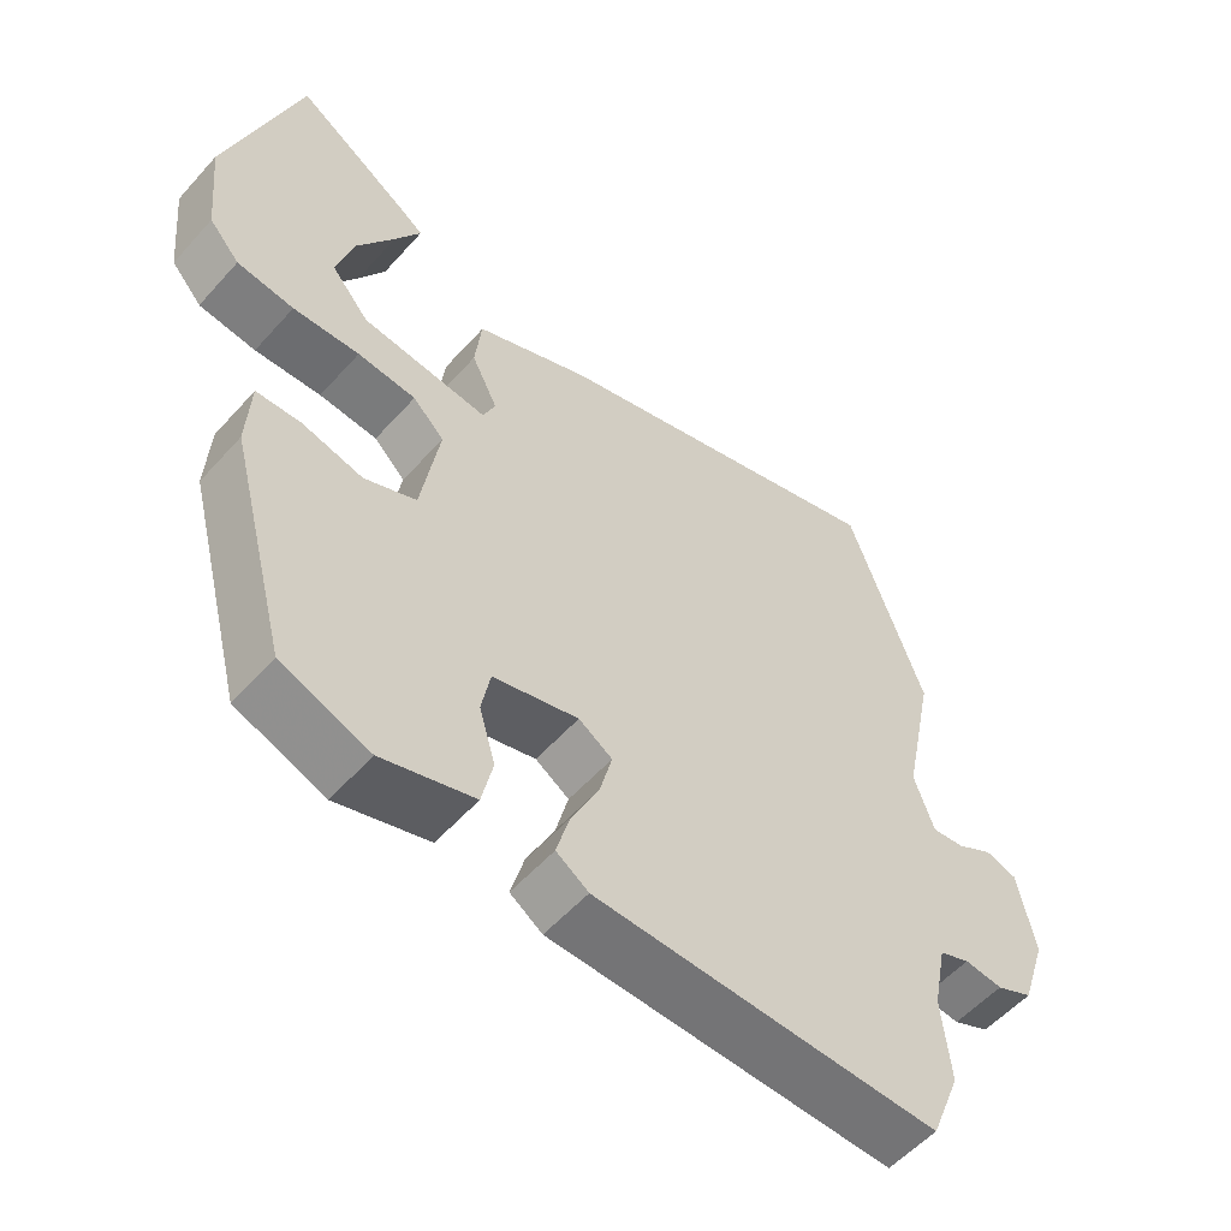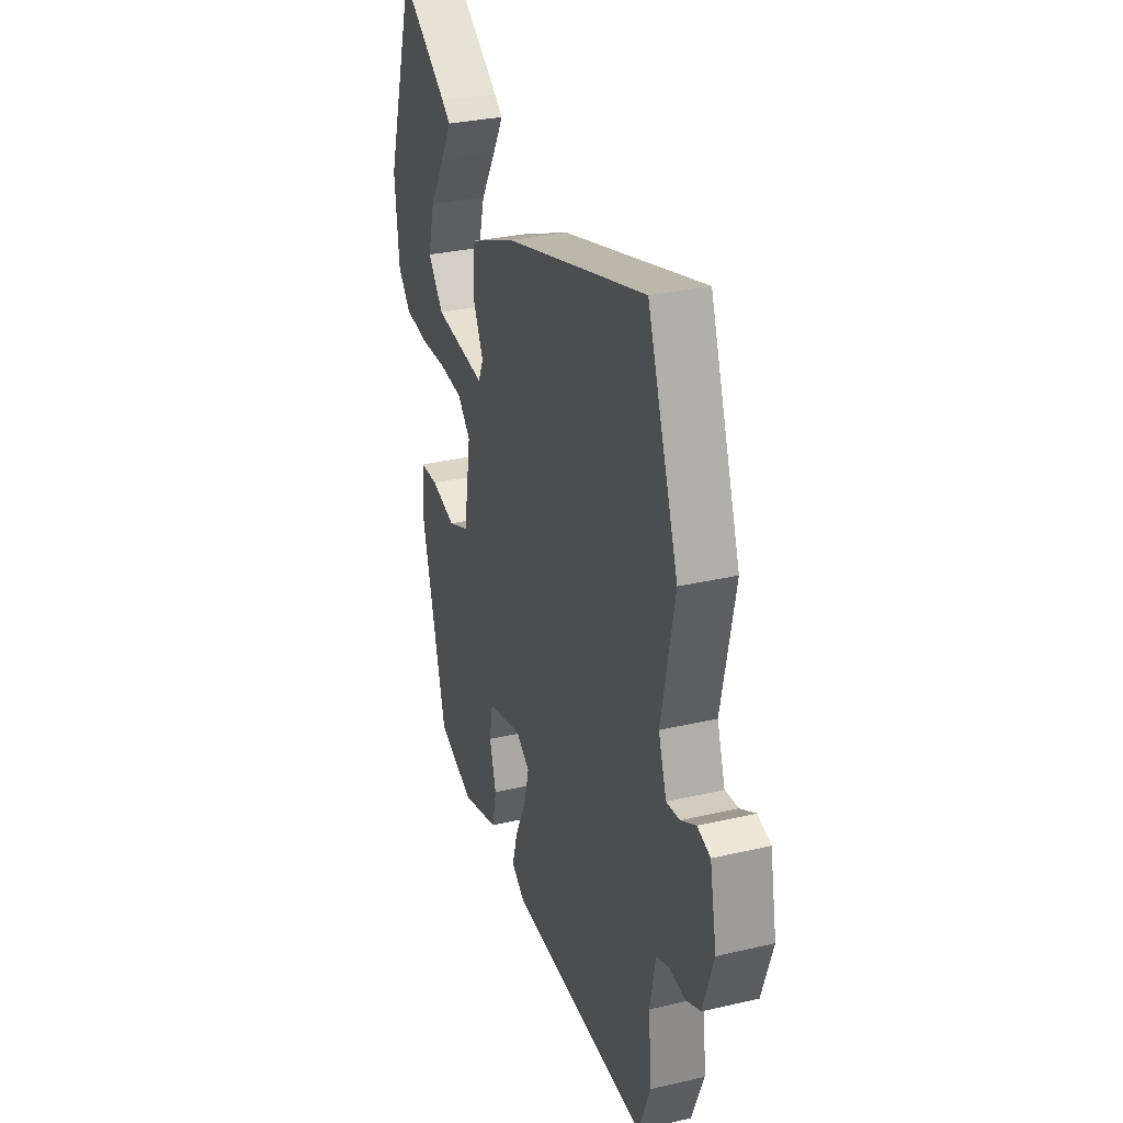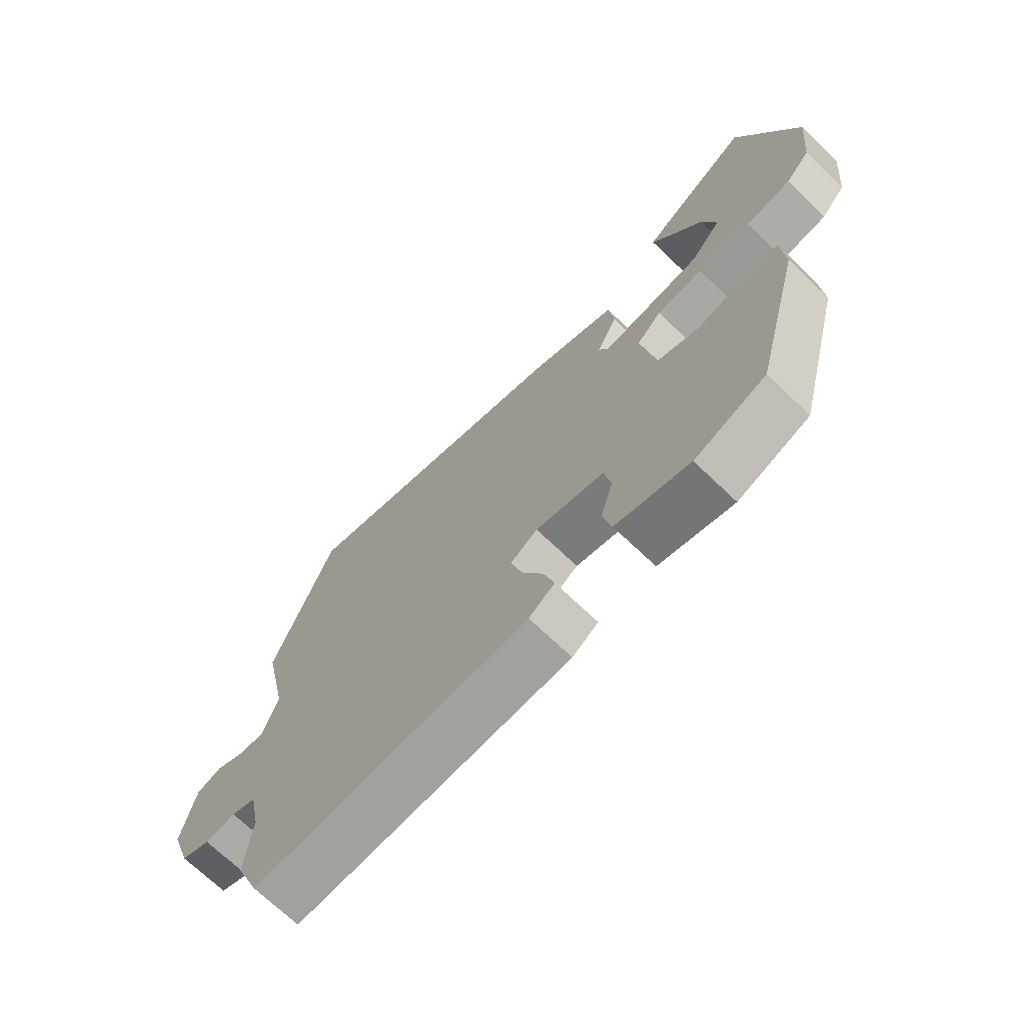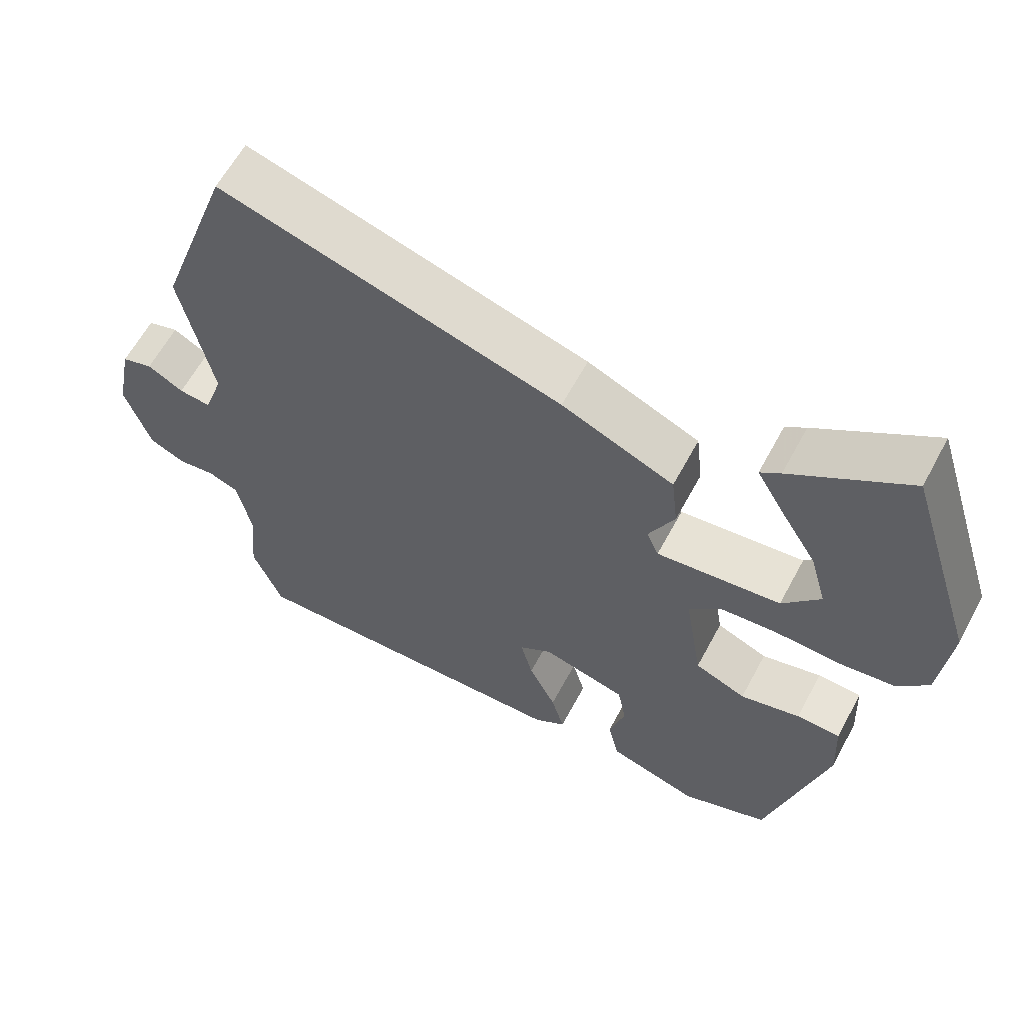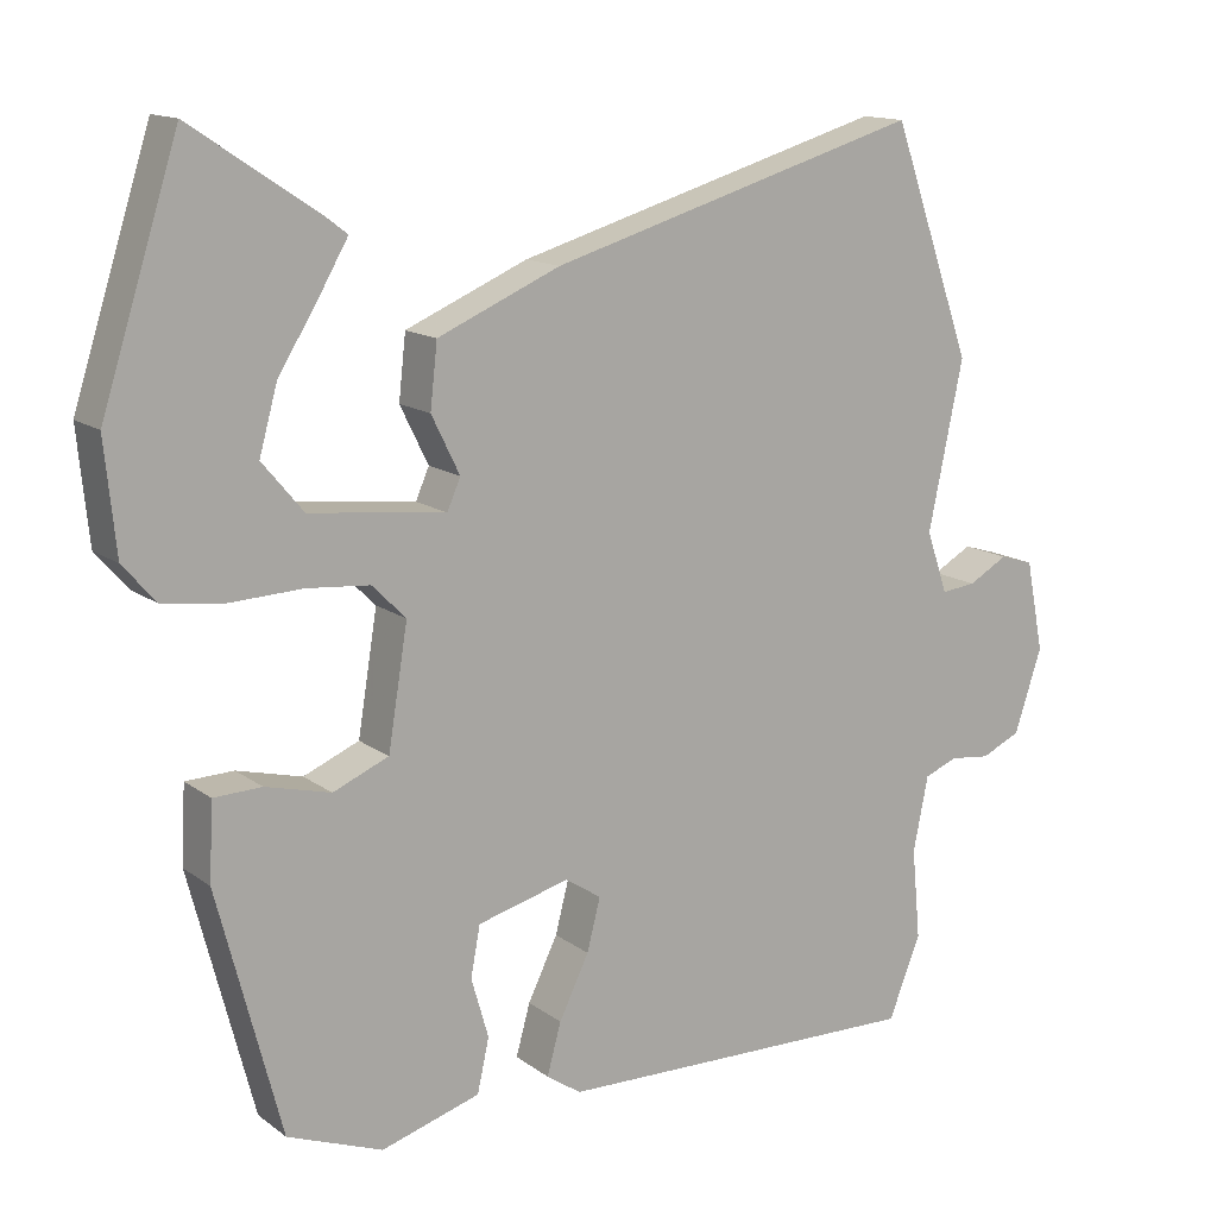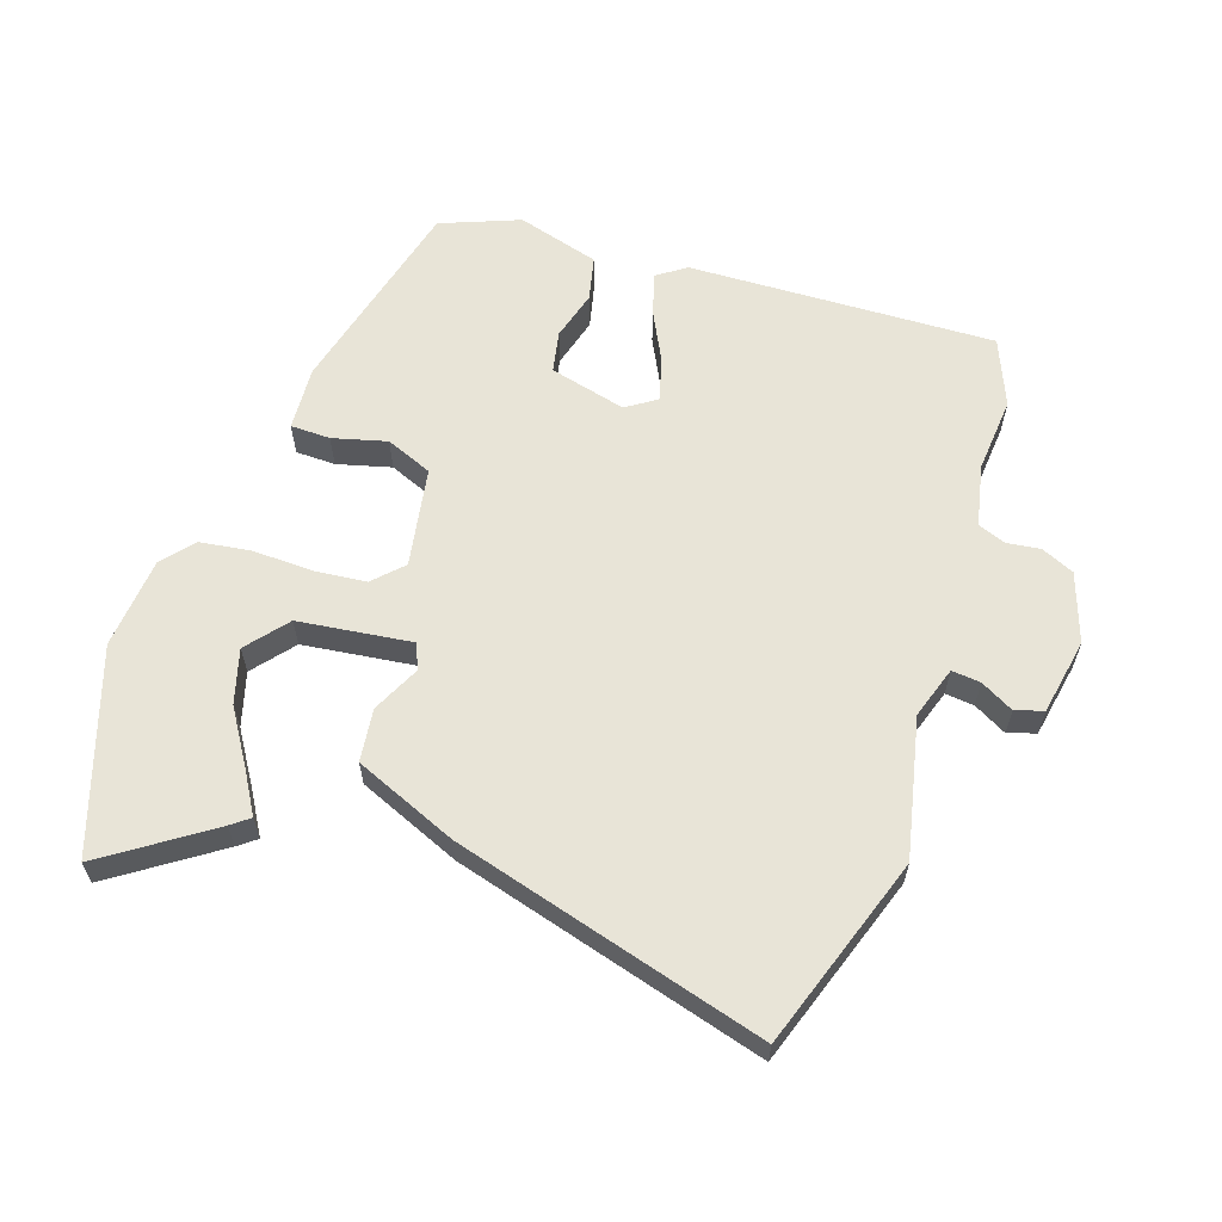
<metadata>
{"format":"obj","ext":"obj","renderer":"f3d","projection":"perspective","resolution":1024,"background":"white","views":[{"elev":-55.5,"azim":-41.0,"up":"+Z"},{"elev":30.9,"azim":71.6,"up":"+Z"},{"elev":-70.9,"azim":-133.7,"up":"+Z"},{"elev":61.6,"azim":-151.8,"up":"+Z"},{"elev":14.0,"azim":-33.0,"up":"+Z"},{"elev":61.3,"azim":17.9,"up":"+Y"}]}
</metadata>
<code>
v -0.555 0.07 0.327
v -0.457 0.07 0.634
v -0.296 0.07 0.527
v -0.268 0.07 0.506
v -0.304 0.07 0.444
v -0.356 0.07 0.36
v -0.379 0.07 0.277
v -0.327 0.07 0.215
v -0.154 0.07 0.195
v -0.137 0.07 0.234
v -0.173 0.07 0.307
v -0.164 0.07 0.388
v -0.008 0.07 0.455
v 0.467 0.07 0.594
v 0.57 0.07 0.303
v 0.526 0.07 0.091
v 0.553 0.07 0.012
v 0.597 0.07 0.017
v 0.647 0.07 0.045
v 0.69 0.07 0.032
v 0.713 0.07 -0.084
v 0.678 0.07 -0.19
v 0.628 0.07 -0.213
v 0.576 0.07 -0.207
v 0.534 0.07 -0.224
v 0.515 0.07 -0.319
v 0.526 0.07 -0.435
v 0.485 0.07 -0.538
v 0.015 0.07 -0.527
v -0.029 0.07 -0.497
v -0.011 0.07 -0.432
v 0.027 0.07 -0.354
v 0.044 0.07 -0.288
v -0.002 0.07 -0.258
v -0.119 0.07 -0.289
v -0.131 0.07 -0.353
v -0.109 0.07 -0.429
v -0.124 0.07 -0.497
v -0.25 0.07 -0.535
v -0.371 0.07 -0.489
v -0.452 0.07 -0.179
v -0.447 0.07 -0.081
v -0.386 0.07 -0.079
v -0.303 0.07 -0.1
v -0.232 0.07 -0.07
v -0.207 0.07 0.083
v -0.25 0.07 0.126
v -0.33 0.07 0.133
v -0.421 0.07 0.129
v -0.499 0.07 0.139
v -0.541 0.07 0.187
v -0.555 0 0.327
v -0.457 0 0.634
v -0.296 0 0.527
v -0.268 0 0.506
v -0.304 0 0.444
v -0.356 0 0.36
v -0.379 0 0.277
v -0.327 0 0.215
v -0.154 0 0.195
v -0.137 0 0.234
v -0.173 0 0.307
v -0.164 0 0.388
v -0.008 0 0.455
v 0.467 0 0.594
v 0.57 0 0.303
v 0.526 0 0.091
v 0.553 0 0.012
v 0.597 0 0.017
v 0.647 0 0.045
v 0.69 0 0.032
v 0.713 0 -0.084
v 0.678 0 -0.19
v 0.628 0 -0.213
v 0.576 0 -0.207
v 0.534 0 -0.224
v 0.515 0 -0.319
v 0.526 0 -0.435
v 0.485 0 -0.538
v 0.015 0 -0.527
v -0.029 0 -0.497
v -0.011 0 -0.432
v 0.027 0 -0.354
v 0.044 0 -0.288
v -0.002 0 -0.258
v -0.119 0 -0.289
v -0.131 0 -0.353
v -0.109 0 -0.429
v -0.124 0 -0.497
v -0.25 0 -0.535
v -0.371 0 -0.489
v -0.452 0 -0.179
v -0.447 0 -0.081
v -0.386 0 -0.079
v -0.303 0 -0.1
v -0.232 0 -0.07
v -0.207 0 0.083
v -0.25 0 0.126
v -0.33 0 0.133
v -0.421 0 0.129
v -0.499 0 0.139
v -0.541 0 0.187
f 48 49 50 51
f 47 48 51 1
f 41 42 43 44
f 41 44 45
f 40 41 45
f 39 40 45
f 36 37 38 39
f 35 36 39 45
f 34 35 45 46
f 29 30 31 32
f 29 32 33
f 26 27 28 29
f 25 26 29 33
f 24 25 33 34
f 22 23 24
f 18 19 20 21
f 17 18 21 22
f 13 14 15 16
f 13 16 17
f 10 11 12 13
f 9 10 13 17
f 8 9 17 22
f 3 4 5 6
f 1 2 3 6
f 1 6 7
f 22 24 34 46
f 8 22 46 47
f 1 7 8
f 1 8 47
f 102 101 100 99
f 52 102 99 98
f 95 94 93 92
f 96 95 92
f 96 92 91
f 96 91 90
f 90 89 88 87
f 96 90 87 86
f 97 96 86 85
f 83 82 81 80
f 84 83 80
f 80 79 78 77
f 84 80 77 76
f 85 84 76 75
f 75 74 73
f 72 71 70 69
f 73 72 69 68
f 67 66 65 64
f 68 67 64
f 64 63 62 61
f 68 64 61 60
f 73 68 60 59
f 57 56 55 54
f 57 54 53 52
f 58 57 52
f 97 85 75 73
f 98 97 73 59
f 59 58 52
f 98 59 52
f 1 52 53 2
f 2 53 54 3
f 3 54 55 4
f 4 55 56 5
f 5 56 57 6
f 6 57 58 7
f 7 58 59 8
f 8 59 60 9
f 9 60 61 10
f 10 61 62 11
f 11 62 63 12
f 12 63 64 13
f 13 64 65 14
f 14 65 66 15
f 15 66 67 16
f 16 67 68 17
f 17 68 69 18
f 18 69 70 19
f 19 70 71 20
f 20 71 72 21
f 21 72 73 22
f 22 73 74 23
f 23 74 75 24
f 24 75 76 25
f 25 76 77 26
f 26 77 78 27
f 27 78 79 28
f 28 79 80 29
f 29 80 81 30
f 30 81 82 31
f 31 82 83 32
f 32 83 84 33
f 33 84 85 34
f 34 85 86 35
f 35 86 87 36
f 36 87 88 37
f 37 88 89 38
f 38 89 90 39
f 39 90 91 40
f 40 91 92 41
f 41 92 93 42
f 42 93 94 43
f 43 94 95 44
f 44 95 96 45
f 45 96 97 46
f 46 97 98 47
f 47 98 99 48
f 48 99 100 49
f 49 100 101 50
f 50 101 102 51
f 51 102 52 1

</code>
